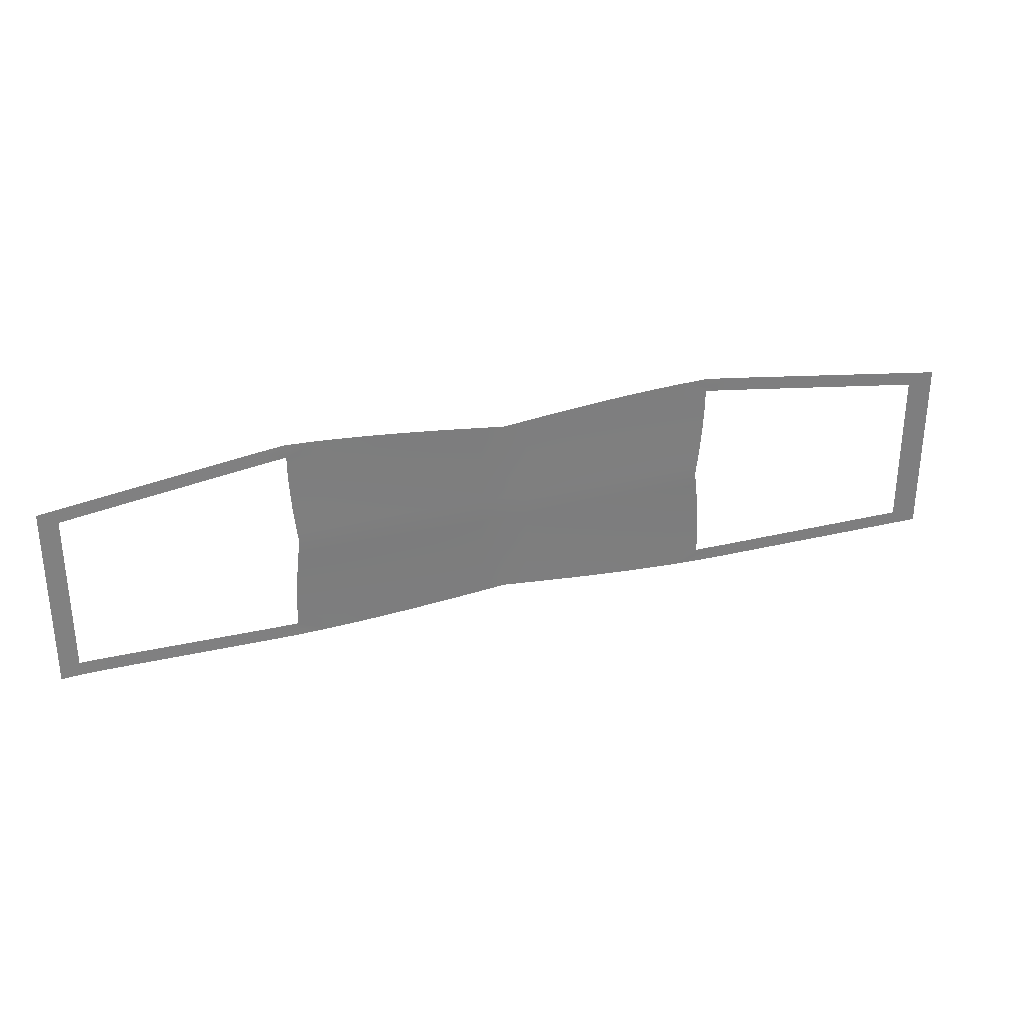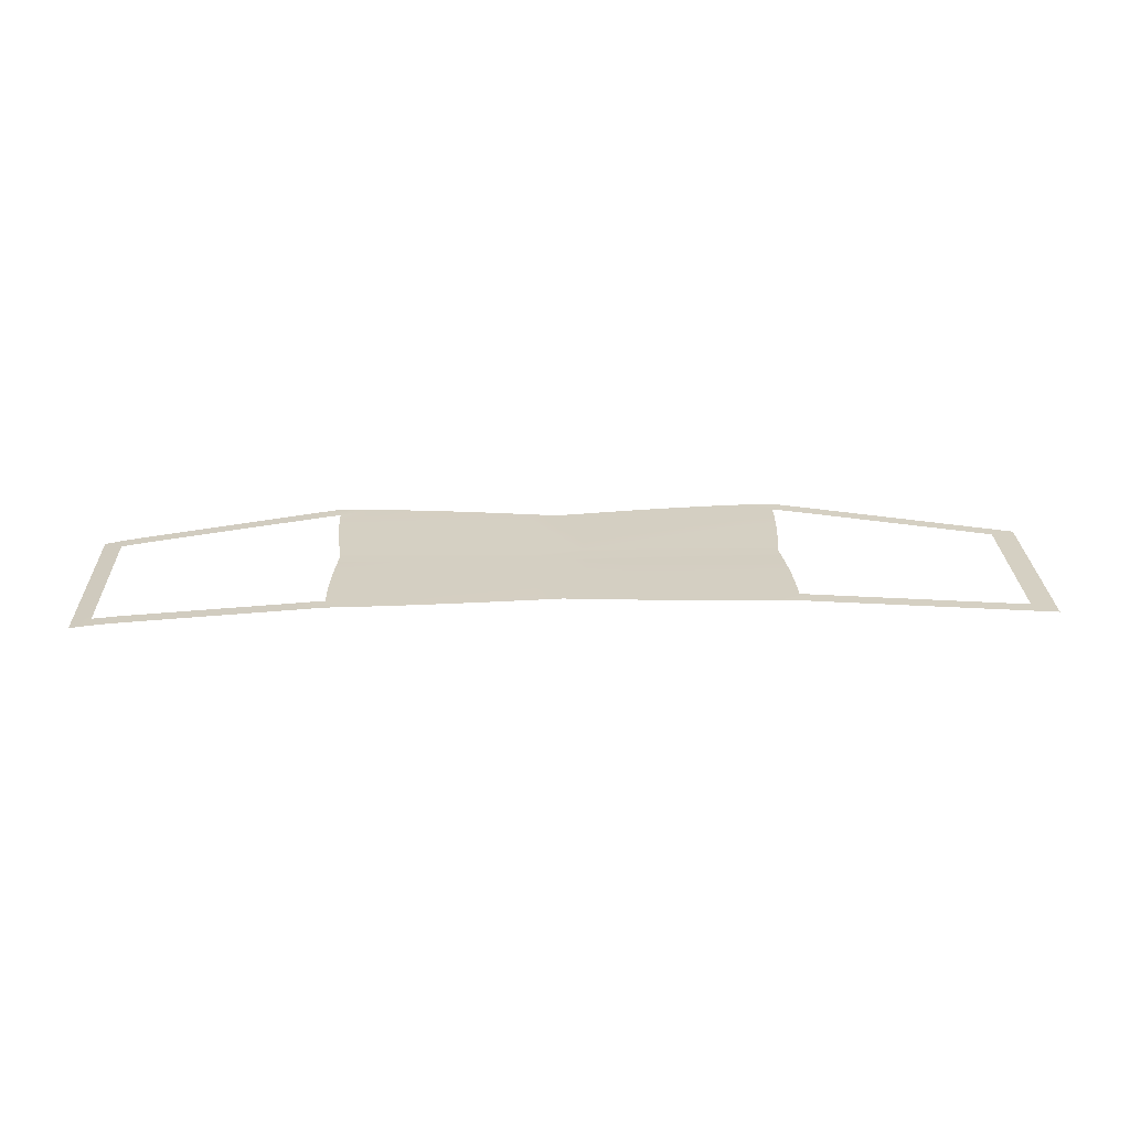
<metadata>
{"format":"obj","ext":"obj","renderer":"f3d","projection":"perspective","resolution":1024,"background":"white","views":[{"elev":30.8,"azim":161.3,"up":"+Y"},{"elev":25.8,"azim":178.1,"up":"+Z"}]}
</metadata>
<code>
o MASK_base_Plane.041_MASK_base_Plane.056
v 0.000808 0 0.005643
v 0.000808 -0.0809 0.005975
v 0.000808 -0.06054 0.005915
v 0.000808 0.1217 0.006043
v 0.000808 -0.04024 0.005839
v 0.7628 0.1369 -0.03051
v 0.7957 0.1591 -0.0355
v 0.7957 0.1349 -0.0355
v 0.4684 0.1601 0.001529
v 0.5114 0.1805 -0.003015
v 0.5974 0.1736 -0.0121
v 0.5974 0.1498 -0.0121
v 0.6404 0.1702 -0.01665
v 0.6834 0.1668 -0.02119
v 0.6834 0.1429 -0.02119
v 0.7255 0.1396 -0.02576
v 0.7627 -0.009617 -0.03051
v 0.7957 0.1053 -0.0355
v 0.7627 0.07832 -0.03051
v 0.7957 0.04603 -0.0355
v 0.000808 0.142 0.006049
v 0.000808 0.0809 0.005975
v 0.2297 0.1831 0.009382
v -0.08462 0.1495 0.007426
v -0.04068 0.08297 0.006638
v -0.04081 -0.1457 0.006726
v -0.08462 -0.1495 0.007426
v -0.3798 -0.1665 0.01054
v -0.3293 -0.1415 0.01027
v -0.228 -0.1602 0.009382
v -0.2279 -0.1373 0.00937
v -0.2269 -0.09109 0.009238
v 0.1778 -0.04426 0.008412
v 0.3277 -0.07006 0.00998
v 0.2776 -0.06919 0.009609
v 0.000808 -0.142 0.006049
v 0.000808 0.1013 0.006018
v 0.7628 -0.1609 -0.03051
v 0.4254 -0.1635 0.006072
v 0.5114 -0.1805 -0.003015
v 0.5544 -0.1771 -0.007558
v 0.5974 -0.1498 -0.0121
v 0.5974 -0.1736 -0.0121
v 0.6834 -0.1429 -0.02119
v 0.6834 -0.1668 -0.02119
v 0.7957 -0.1349 -0.0355
v 0.7627 0.009617 -0.03051
v 0.7957 -0.01641 -0.0355
v 0.7957 -0.1053 -0.0355
v 0.7957 -0.07565 -0.0355
v 0.7957 -0.04603 -0.0355
v 0.000808 -0.02005 0.005748
v 0.000808 0.02005 0.005748
v 0.7628 -0.1369 -0.03051
v 0.7957 -0.1591 -0.0355
v 0.4254 -0.1874 0.006072
v 0.4684 -0.1601 0.001529
v 0.4684 -0.1839 0.001529
v 0.5114 -0.1566 -0.003015
v 0.5544 -0.1532 -0.007558
v 0.6404 -0.1464 -0.01665
v 0.6404 -0.1702 -0.01665
v 0.7255 -0.1396 -0.02576
v 0.7255 -0.1635 -0.02576
v 0.7957 0.01321 -0.0355
v 0.7627 -0.1076 -0.03051
v 0.7627 -0.07832 -0.03051
v 0.7627 -0.04901 -0.03051
v 0.000808 -0.1623 0.006049
v 0.04242 -0.1248 0.006719
v 0.000808 -0.1217 0.006043
v 0.000808 -0.1013 0.006018
v 0.04218 0.06206 0.006567
v 0.04204 0.04123 0.006476
v 0.000808 0.04024 0.005839
v 0.000808 0.06054 0.005915
v 0.08533 0.04226 0.007135
v 0.08566 0.06364 0.007241
v -0.3287 -0.1177 0.01022
v 0.3751 -0.04678 0.01003
v 0.3773 -0.0706 0.01021
v 0.1322 0.1752 0.008121
v 0.000808 0.1623 0.006049
v 0.3812 0.1426 0.01052
v 0.3791 0.09458 0.01035
v 0.7628 0.1609 -0.03051
v 0.4254 0.1874 0.006072
v 0.4254 0.1635 0.006072
v 0.4684 0.1839 0.001529
v 0.5114 0.1566 -0.003015
v 0.5544 0.1771 -0.007558
v 0.5544 0.1532 -0.007558
v 0.6404 0.1464 -0.01665
v 0.7255 0.1635 -0.02576
v 0.7627 0.1076 -0.03051
v 0.7957 0.07565 -0.0355
v 0.7627 0.04901 -0.03051
v 0.3694 -0 0.009577
v 0.3211 -0 0.009372
v -0.04006 0 0.006241
v -0.04057 -0.06206 0.006567
v -0.04076 0.1039 0.006689
v -0.1777 0.08926 0.008652
v -0.2269 0.09109 0.009238
v -0.2235 0.02243 0.008797
v -0.1752 0.022 0.008251
v -0.1741 0 0.008066
v -0.2219 0 0.008595
v 0.3804 0.1186 0.01046
v 0.1317 0.08724 0.008004
v 0.1757 -0 0.008066
v 0.1292 -0 0.00748
v 0.1801 -0.1569 0.008782
v 0.1801 -0.1344 0.008771
v 0.13 -0.02153 0.007646
v 0.1768 -0.022 0.008251
v 0.1307 -0.04328 0.00779
v 0.08494 -0.02103 0.007009
v 0.08533 -0.04226 0.007135
v 0.08566 -0.06364 0.007241
v 0.08592 -0.08511 0.007324
v 0.3236 -0.02306 0.009605
v 0.276 -0.04587 0.009449
v 0.2276 -0.06804 0.009122
v 0.08494 0.02103 0.007009
v 0.08448 0 0.006862
v 0.04167 0 0.006241
v 0.3311 0.1651 0.01029
v 0.3814 0.1665 0.01054
v -0.226 0.06804 0.009122
v -0.1771 0.0667 0.008546
v -0.1762 0.04426 0.008412
v -0.2249 0.04513 0.008974
v -0.3261 0.07006 0.00998
v -0.2759 0.06919 0.009609
v -0.2744 0.04587 0.009449
v -0.3242 0.04644 0.009809
v -0.2726 0.02279 0.009257
v -0.2706 0 0.009038
v -0.3195 0 0.009372
v -0.1785 0.1344 0.008771
v -0.2279 0.1373 0.00937
v -0.3295 0.1651 0.01029
v -0.2786 0.163 0.009894
v -0.3287 0.1177 0.01022
v -0.278 0.1162 0.009827
v -0.2771 0.09264 0.009736
v -0.3276 0.09383 0.01012
v -0.1306 0.1533 0.008121
v -0.0846 0.1281 0.007417
v -0.1305 0.1314 0.008111
v -0.1304 0.1093 0.008071
v -0.13 0.08724 0.008004
v -0.2276 -0.1142 0.009321
v -0.3295 -0.1887 0.01029
v -0.2235 -0.02243 0.008797
v -0.1752 -0.022 0.008251
v -0.1762 -0.04426 0.008412
v -0.2249 -0.04513 0.008974
v -0.3261 -0.07006 0.00998
v -0.2759 -0.06919 0.009609
v -0.04042 -0.04123 0.006476
v -0.1284 -0.02153 0.007646
v -0.08332 -0.02103 0.007009
v -0.08372 -0.04226 0.007135
v -0.129 -0.04328 0.00779
v -0.08404 -0.06364 0.007241
v -0.0843 -0.08511 0.007324
v -0.13 -0.08724 0.008004
v -0.0408 -0.1248 0.006719
v -0.1306 -0.1533 0.008121
v -0.129 0.04328 0.00779
v -0.1284 0.02153 0.007646
v -0.08286 0 0.006862
v -0.1276 0 0.00748
v 0.3277 0.07006 0.00998
v 0.2276 0.06804 0.009122
v 0.2265 0.04513 0.008974
v 0.2722 -0 0.009038
v 0.2235 -0 0.008594
v 0.3812 -0.1426 0.01052
v 0.3309 -0.1415 0.01027
v 0.2292 -0.1142 0.009321
v 0.2796 -0.1162 0.009827
v 0.2296 -0.1373 0.00937
v 0.2297 -0.1831 0.009382
v -0.3678 0 0.009577
v -0.1306 0.1752 0.008121
v -0.08462 0.1709 0.007426
v -0.3796 0.1426 0.01052
v -0.3788 0.1186 0.01046
v -0.3775 0.09458 0.01035
v -0.3295 0.1887 0.01029
v -0.2786 0.1863 0.009894
v -0.3798 0.1903 0.01054
v -0.228 0.1831 0.009382
v -0.3757 0.0706 0.01021
v 0.3311 0.1887 0.01029
v -0.3798 0.1665 0.01054
v -0.8108 0.1565 -0.03482
v -0.7678 0.1599 -0.03028
v -0.4238 0.1635 0.006072
v -0.5098 0.1805 -0.003015
v -0.6818 0.1429 -0.02119
v -0.7248 0.1395 -0.02573
v -0.7248 0.1633 -0.02573
v -0.8108 -0.01299 -0.03482
v -0.7678 0.04869 -0.03028
v -0.04081 0.1665 0.006726
v -0.04057 0.06206 0.006567
v -0.228 0.1602 0.009382
v -0.1785 0.1793 0.008782
v -0.1785 0.1569 0.008782
v -0.04076 -0.1039 0.006689
v 0.132 -0.1093 0.008071
v 0.3292 0.09383 0.01012
v 0.04187 0.02053 0.006366
v 0.2743 0.02279 0.009257
v 0.1312 -0.06521 0.00791
v 0.1787 -0.0667 0.008546
v 0.1322 -0.1533 0.008121
v 0.1322 -0.1314 0.008111
v 0.08624 -0.1495 0.007426
v 0.04229 -0.08297 0.006638
v 0.3311 -0.1651 0.01029
v 0.2802 -0.163 0.009894
v -0.2726 -0.02279 0.009257
v -0.3295 -0.1651 0.01029
v -0.1304 -0.1093 0.008071
v -0.08449 -0.1066 0.007383
v -0.2276 0.1142 0.009321
v -0.1782 0.1119 0.008727
v -0.3293 0.1415 0.01027
v -0.2785 0.1396 0.00988
v -0.04025 0.02053 0.006366
v -0.04042 0.04123 0.006476
v -0.1296 0.06521 0.00791
v -0.0843 0.08511 0.007324
v -0.08404 0.06364 0.007241
v -0.0408 0.1248 0.006719
v 0.3309 0.1415 0.01027
v -0.3735 0.04678 0.01003
v -0.3708 0.02323 0.009819
v -0.08462 -0.1709 0.007426
v -0.3775 -0.09458 0.01035
v -0.3735 -0.04678 0.01003
v 0.3311 -0.1887 0.01029
v 0.1322 -0.1752 0.008121
v -0.7678 -0.1599 -0.03028
v -0.4238 -0.1874 0.006072
v -0.5528 -0.1771 -0.007558
v -0.5958 -0.1498 -0.0121
v -0.6388 -0.1702 -0.01665
v -0.7248 -0.1633 -0.02573
v -0.7678 -0.01957 -0.03028
v -0.8108 -0.1035 -0.03482
v -0.7678 -0.1069 -0.03028
v -0.7678 -0.07781 -0.03028
v -0.7678 -0.04869 -0.03028
v 0.3814 0.1903 0.01054
v -0.04025 -0.02053 0.006366
v 0.3791 -0.09458 0.01035
v 0.3804 -0.1186 0.01046
v 0.1317 -0.08724 0.008004
v 0.1793 -0.08926 0.008652
v 0.1798 -0.1119 0.008727
v 0.1312 0.06521 0.00791
v 0.1793 0.08926 0.008652
v 0.1787 0.0667 0.008546
v 0.1322 0.1533 0.008121
v 0.1801 0.1793 0.008782
v 0.1801 0.1569 0.008782
v 0.132 0.1093 0.008071
v 0.1322 0.1314 0.008111
v 0.1801 0.1344 0.008771
v 0.1798 0.1119 0.008727
v 0.04237 0.1039 0.006689
v 0.04242 0.1248 0.006719
v 0.08621 0.1281 0.007417
v 0.08611 0.1066 0.007383
v 0.04243 0.1665 0.006726
v 0.08624 0.1709 0.007426
v 0.08624 0.1495 0.007426
v 0.13 0.02153 0.007646
v 0.1778 0.04426 0.008412
v 0.3259 0.04644 0.009809
v 0.3724 0.02322 0.009819
v 0.04243 -0.1457 0.006726
v 0.08621 -0.1281 0.007417
v 0.08611 -0.1066 0.007383
v -0.226 -0.06804 0.009122
v -0.2744 -0.04587 0.009449
v -0.1785 -0.1344 0.008771
v -0.3276 -0.09383 0.01012
v -0.322 0.02306 0.009605
v -0.08372 0.04226 0.007135
v -0.08332 0.02103 0.007009
v 0.3303 0.1177 0.01022
v 0.2292 0.1142 0.009321
v 0.2296 0.1373 0.00937
v 0.2801 0.1396 0.00988
v 0.2796 0.1162 0.009827
v 0.2297 0.1602 0.009382
v 0.2802 0.1863 0.009894
v 0.2802 0.163 0.009894
v -0.3796 -0.1426 0.01052
v -0.3788 -0.1186 0.01046
v -0.228 -0.1831 0.009382
v -0.3757 -0.0706 0.01021
v 0.1801 -0.1793 0.008782
v 0.3814 -0.1903 0.01054
v 0.08624 -0.1709 0.007426
v -0.8108 -0.1565 -0.03482
v -0.4238 -0.1635 0.006072
v -0.4668 -0.1839 0.001529
v -0.4668 -0.1601 0.001529
v -0.5098 -0.1805 -0.003015
v -0.5098 -0.1566 -0.003015
v -0.5528 -0.1532 -0.007558
v -0.5958 -0.1736 -0.0121
v -0.6388 -0.1464 -0.01665
v -0.6818 -0.1668 -0.02119
v -0.6818 -0.1429 -0.02119
v -0.7248 -0.1395 -0.02573
v -0.8108 -0.1326 -0.03482
v -0.7678 -0.1361 -0.03028
v -0.8108 0.01299 -0.03482
v -0.8108 -0.07439 -0.03482
v -0.8108 -0.04526 -0.03482
v 0.3814 -0.1665 0.01054
v 0.3236 0.02306 0.009605
v -0.04081 -0.1665 0.006726
v -0.04068 -0.08297 0.006638
v -0.1771 -0.0667 0.008546
v -0.1777 -0.08926 0.008652
v -0.1785 -0.1569 0.008782
v -0.1785 -0.1793 0.008782
v 0.1768 0.022 0.008251
v 0.3292 -0.09383 0.01012
v 0.04237 -0.1039 0.006689
v 0.04243 -0.1665 0.006726
v 0.04187 -0.02053 0.006366
v 0.04204 -0.04123 0.006476
v 0.04218 -0.06206 0.006567
v 0.3724 -0.02323 0.009819
v 0.3259 -0.04644 0.009809
v 0.2251 -0.02243 0.008797
v 0.2743 -0.02279 0.009257
v 0.2265 -0.04513 0.008974
v 0.2787 -0.09264 0.009736
v 0.2285 -0.09109 0.009238
v 0.1307 0.04328 0.00779
v 0.04243 0.1457 0.006726
v 0.08592 0.08511 0.007324
v 0.04229 0.08297 0.006638
v 0.2787 0.09264 0.009736
v 0.2285 0.09109 0.009238
v -0.04081 0.1457 0.006726
v -0.08449 0.1066 0.007383
v -0.1782 -0.1119 0.008727
v -0.278 -0.1162 0.009827
v -0.2785 -0.1396 0.00988
v -0.2786 -0.163 0.009894
v -0.2786 -0.1863 0.009894
v -0.322 -0.02306 0.009605
v -0.3242 -0.04644 0.009809
v -0.2771 -0.09264 0.009736
v -0.1296 -0.06521 0.00791
v -0.0846 -0.1281 0.007417
v -0.1305 -0.1314 0.008111
v -0.1306 -0.1752 0.008121
v 0.3773 0.0706 0.01021
v 0.3751 0.04678 0.01003
v 0.2776 0.06919 0.009609
v 0.276 0.04587 0.009449
v 0.2251 0.02243 0.008797
v 0.3303 -0.1177 0.01022
v 0.2801 -0.1396 0.00988
v 0.2297 -0.1602 0.009382
v 0.2802 -0.1863 0.009894
v -0.3708 -0.02322 0.009819
v -0.3798 -0.1903 0.01054
v -0.4238 0.1874 0.006072
v -0.4668 0.1601 0.001529
v -0.4668 0.1839 0.001529
v -0.5098 0.1566 -0.003015
v -0.5528 0.1532 -0.007558
v -0.5528 0.1771 -0.007558
v -0.5958 0.1498 -0.0121
v -0.5958 0.1736 -0.0121
v -0.6388 0.1464 -0.01665
v -0.6388 0.1702 -0.01665
v -0.6818 0.1668 -0.02119
v -0.7678 0.1361 -0.03028
v -0.8108 0.1326 -0.03482
v -0.7678 0.01957 -0.03028
v -0.7678 0.1069 -0.03028
v -0.8108 0.1035 -0.03482
v -0.7678 0.07781 -0.03028
v -0.8108 0.07439 -0.03482
v -0.8108 0.04526 -0.03482
f 155 28 228
f 295 187 243
f 127 53 217
f 288 69 36
f 344 2 3
f 124 265 220
f 379 310 113
f 355 37 277
f 357 276 299
f 152 103 232
f 294 309 160
f 169 334 368
f 371 336 171
f 370 360 229
f 170 230 214
f 332 27 26
f 162 164 261
f 333 167 101
f 366 381 365
f 159 227 156
f 32 161 291
f 237 132 131
f 210 296 239
f 235 174 297
f 149 141 213
f 358 150 24
f 102 238 359
f 143 190 199
f 211 234 144
f 231 147 146
f 178 269 177
f 286 374 176
f 99 218 331
f 241 305 128
f 216 302 298
f 278 21 353
f 110 280 273
f 183 114 266
f 377 378 184
f 225 380 226
f 347 33 116
f 122 123 348
f 34 350 35
f 342 5 52
f 219 121 120
f 340 71 72
f 215 289 290
f 221 312 223
f 352 78 267
f 112 125 284
f 134 242 197
f 29 307 79
f 31 361 154
f 308 363 30
f 30 362 31
f 336 31 293
f 337 30 336
f 154 367 32
f 360 32 335
f 293 154 360
f 79 245 294
f 361 294 367
f 362 79 361
f 284 77 352
f 338 352 285
f 111 284 338
f 267 354 110
f 269 110 268
f 285 267 269
f 73 22 355
f 78 355 354
f 222 223 289
f 114 221 222
f 113 248 221
f 264 290 121
f 265 215 264
f 266 222 215
f 224 72 2
f 121 340 224
f 290 70 340
f 117 120 119
f 33 219 117
f 220 264 219
f 116 117 115
f 127 52 1
f 126 342 127
f 118 343 342
f 346 35 123
f 80 34 346
f 81 339 34
f 99 348 179
f 98 122 99
f 345 346 122
f 180 116 111
f 348 349 347
f 182 226 378
f 181 225 182
f 330 247 225
f 339 184 350
f 262 377 339
f 263 182 377
f 351 266 265
f 350 183 351
f 184 185 183
f 268 273 276
f 270 282 82
f 272 82 271
f 353 83 281
f 283 281 282
f 279 353 283
f 298 301 241
f 109 241 84
f 85 298 109
f 128 304 198
f 129 198 260
f 84 128 129
f 303 271 23
f 305 23 304
f 331 375 286
f 287 286 373
f 98 331 287
f 176 356 216
f 372 216 85
f 373 176 372
f 177 268 357
f 374 357 356
f 375 177 374
f 142 146 234
f 141 231 142
f 232 104 231
f 196 144 194
f 212 211 196
f 213 142 211
f 193 199 195
f 144 233 143
f 240 359 150
f 4 102 240
f 37 25 102
f 209 24 189
f 83 358 209
f 21 240 358
f 188 213 212
f 189 149 188
f 24 151 149
f 236 297 296
f 75 235 236
f 53 100 235
f 25 239 238
f 22 210 25
f 76 236 210
f 153 131 103
f 238 237 153
f 239 172 237
f 291 292 159
f 334 159 158
f 335 291 334
f 156 139 108
f 227 140 139
f 292 365 227
f 2 101 3
f 261 174 100
f 5 261 52
f 26 369 170
f 36 170 71
f 69 26 36
f 214 168 333
f 72 333 2
f 71 214 72
f 229 335 169
f 230 169 168
f 369 229 230
f 171 293 370
f 27 370 369
f 244 171 27
f 368 158 166
f 167 166 165
f 168 368 167
f 160 246 366
f 161 366 292
f 367 160 161
f 296 173 172
f 297 175 173
f 151 232 141
f 150 152 151
f 359 153 152
f 233 191 190
f 234 145 233
f 376 285 178
f 218 178 375
f 179 376 218
f 356 299 302
f 277 4 278
f 354 277 280
f 185 113 114
f 378 379 185
f 226 186 379
f 349 220 33
f 123 124 349
f 35 351 124
f 343 3 5
f 119 344 343
f 120 224 344
f 70 36 71
f 289 288 70
f 223 341 288
f 217 75 74
f 125 74 77
f 126 217 125
f 137 243 242
f 136 295 137
f 138 140 295
f 228 306 29
f 363 29 362
f 364 228 363
f 6 7 8
f 129 87 88
f 88 89 9
f 9 10 90
f 90 91 92
f 92 11 12
f 12 13 93
f 93 14 15
f 15 94 16
f 16 86 6
f 65 17 47
f 8 95 6
f 18 19 95
f 96 97 19
f 97 65 47
f 54 55 38
f 330 56 311
f 39 58 56
f 57 40 58
f 59 41 40
f 60 43 41
f 42 62 43
f 61 45 62
f 44 64 45
f 63 38 64
f 66 46 54
f 67 49 66
f 68 50 67
f 68 48 51
f 74 76 73
f 77 73 78
f 106 108 105
f 131 133 130
f 135 137 134
f 146 148 145
f 156 158 159
f 163 165 166
f 172 106 132
f 173 107 106
f 175 164 163
f 107 163 157
f 157 166 158
f 108 157 156
f 145 192 191
f 194 143 193
f 147 134 148
f 148 197 192
f 103 130 104
f 104 135 147
f 130 136 135
f 111 115 112
f 112 118 126
f 115 119 118
f 132 105 133
f 133 138 136
f 105 139 138
f 162 3 101
f 165 101 167
f 394 200 201
f 199 383 195
f 202 385 383
f 384 203 385
f 386 388 203
f 391 393 392
f 204 206 393
f 205 201 206
f 255 327 396
f 397 395 394
f 208 400 399
f 396 401 208
f 326 313 325
f 28 250 314
f 314 315 316
f 318 251 319
f 319 320 252
f 252 253 321
f 321 322 323
f 323 254 324
f 324 249 326
f 325 257 326
f 256 258 257
f 328 259 258
f 329 255 259
f 100 52 261
f 274 276 273
f 278 280 277
f 300 302 299
f 303 301 300
f 272 300 275
f 275 299 276
f 279 273 280
f 270 275 274
f 283 274 279
f 316 317 318
f 338 180 111
f 187 365 381
f 179 347 180
f 387 390 388
f 389 392 390
f 399 398 397
f 155 382 28
f 295 140 187
f 127 1 53
f 288 341 69
f 344 224 2
f 124 351 265
f 379 186 310
f 355 22 37
f 357 268 276
f 152 153 103
f 294 245 309
f 169 335 334
f 371 337 336
f 370 293 360
f 170 369 230
f 332 244 27
f 162 165 164
f 333 168 167
f 366 246 381
f 159 292 227
f 32 367 161
f 237 172 132
f 210 236 296
f 235 100 174
f 149 151 141
f 358 240 150
f 102 25 238
f 143 233 190
f 211 142 234
f 231 104 147
f 178 285 269
f 286 375 374
f 99 179 218
f 241 301 305
f 216 356 302
f 278 4 21
f 110 354 280
f 183 185 114
f 377 182 378
f 225 247 380
f 347 349 33
f 122 346 123
f 34 339 350
f 342 343 5
f 219 264 121
f 340 70 71
f 215 222 289
f 221 248 312
f 352 77 78
f 112 126 125
f 134 137 242
f 29 306 307
f 31 362 361
f 308 364 363
f 30 363 362
f 336 30 31
f 337 308 30
f 154 361 367
f 360 154 32
f 293 31 154
f 79 307 245
f 361 79 294
f 362 29 79
f 284 125 77
f 338 284 352
f 111 112 284
f 267 78 354
f 269 267 110
f 285 352 267
f 73 76 22
f 78 73 355
f 222 221 223
f 114 113 221
f 113 310 248
f 264 215 290
f 265 266 215
f 266 114 222
f 224 340 72
f 121 290 340
f 290 289 70
f 117 219 120
f 33 220 219
f 220 265 264
f 116 33 117
f 127 342 52
f 126 118 342
f 118 119 343
f 346 34 35
f 80 81 34
f 81 262 339
f 99 122 348
f 98 345 122
f 345 80 346
f 180 347 116
f 348 123 349
f 182 225 226
f 181 330 225
f 330 311 247
f 339 377 184
f 262 263 377
f 263 181 182
f 351 183 266
f 350 184 183
f 184 378 185
f 268 110 273
f 270 283 282
f 272 270 82
f 353 21 83
f 283 353 281
f 279 278 353
f 298 302 301
f 109 298 241
f 85 216 298
f 128 305 304
f 129 128 198
f 84 241 128
f 303 272 271
f 305 303 23
f 331 218 375
f 287 331 286
f 98 99 331
f 176 374 356
f 372 176 216
f 373 286 176
f 177 269 268
f 374 177 357
f 375 178 177
f 142 231 146
f 141 232 231
f 232 103 104
f 196 211 144
f 212 213 211
f 213 141 142
f 193 143 199
f 144 234 233
f 240 102 359
f 4 37 102
f 37 22 25
f 209 358 24
f 83 21 358
f 21 4 240
f 188 149 213
f 189 24 149
f 24 150 151
f 236 235 297
f 75 53 235
f 53 1 100
f 25 210 239
f 22 76 210
f 76 75 236
f 153 237 131
f 238 239 237
f 239 296 172
f 291 161 292
f 334 291 159
f 335 32 291
f 156 227 139
f 227 365 140
f 292 366 365
f 2 333 101
f 261 164 174
f 5 162 261
f 26 27 369
f 36 26 170
f 69 332 26
f 214 230 168
f 72 214 333
f 71 170 214
f 229 360 335
f 230 229 169
f 369 370 229
f 171 336 293
f 27 171 370
f 244 371 171
f 368 334 158
f 167 368 166
f 168 169 368
f 160 309 246
f 161 160 366
f 367 294 160
f 296 297 173
f 297 174 175
f 151 152 232
f 150 359 152
f 359 238 153
f 233 145 191
f 234 146 145
f 376 338 285
f 218 376 178
f 179 180 376
f 356 357 299
f 277 37 4
f 354 355 277
f 185 379 113
f 378 226 379
f 226 380 186
f 349 124 220
f 123 35 124
f 35 350 351
f 343 344 3
f 119 120 344
f 120 121 224
f 70 288 36
f 289 223 288
f 223 312 341
f 217 53 75
f 125 217 74
f 126 127 217
f 137 295 243
f 136 138 295
f 138 139 140
f 228 28 306
f 363 228 29
f 364 155 228
f 6 86 7
f 129 260 87
f 88 87 89
f 9 89 10
f 90 10 91
f 92 91 11
f 12 11 13
f 93 13 14
f 15 14 94
f 16 94 86
f 65 48 17
f 8 18 95
f 18 96 19
f 96 20 97
f 97 20 65
f 54 46 55
f 330 39 56
f 39 57 58
f 57 59 40
f 59 60 41
f 60 42 43
f 42 61 62
f 61 44 45
f 44 63 64
f 63 54 38
f 66 49 46
f 67 50 49
f 68 51 50
f 68 17 48
f 74 75 76
f 77 74 73
f 106 107 108
f 131 132 133
f 135 136 137
f 146 147 148
f 156 157 158
f 163 164 165
f 172 173 106
f 173 175 107
f 175 174 164
f 107 175 163
f 157 163 166
f 108 107 157
f 145 148 192
f 194 144 143
f 147 135 134
f 148 134 197
f 103 131 130
f 104 130 135
f 130 133 136
f 111 116 115
f 112 115 118
f 115 117 119
f 132 106 105
f 133 105 138
f 105 108 139
f 162 5 3
f 165 162 101
f 394 395 200
f 199 202 383
f 202 384 385
f 384 386 203
f 386 387 388
f 391 204 393
f 204 205 206
f 205 394 201
f 255 207 327
f 397 398 395
f 208 401 400
f 396 327 401
f 326 249 313
f 28 382 250
f 314 250 315
f 318 317 251
f 319 251 320
f 252 320 253
f 321 253 322
f 323 322 254
f 324 254 249
f 325 256 257
f 256 328 258
f 328 329 259
f 329 207 255
f 100 1 52
f 274 275 276
f 278 279 280
f 300 301 302
f 303 305 301
f 272 303 300
f 275 300 299
f 279 274 273
f 270 272 275
f 283 270 274
f 316 315 317
f 338 376 180
f 187 140 365
f 179 348 347
f 387 389 390
f 389 391 392
f 399 400 398

</code>
